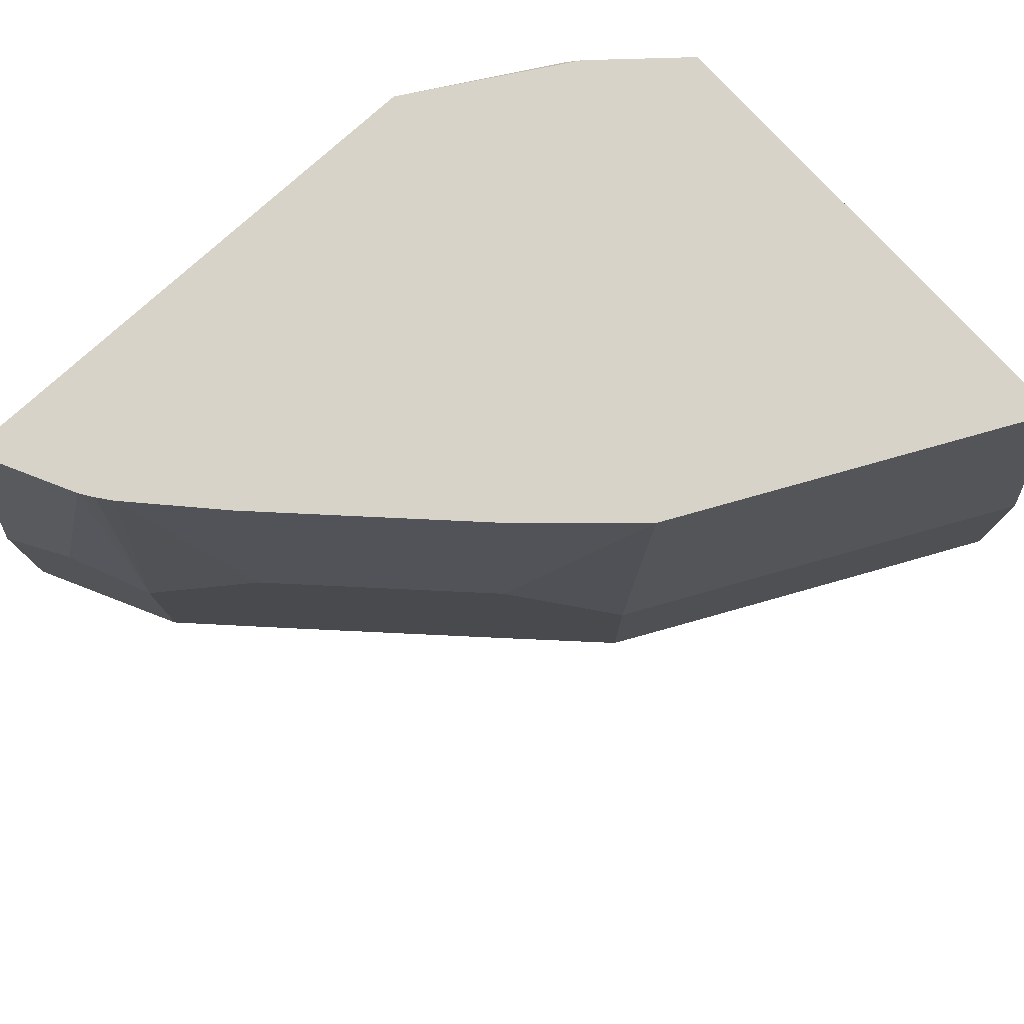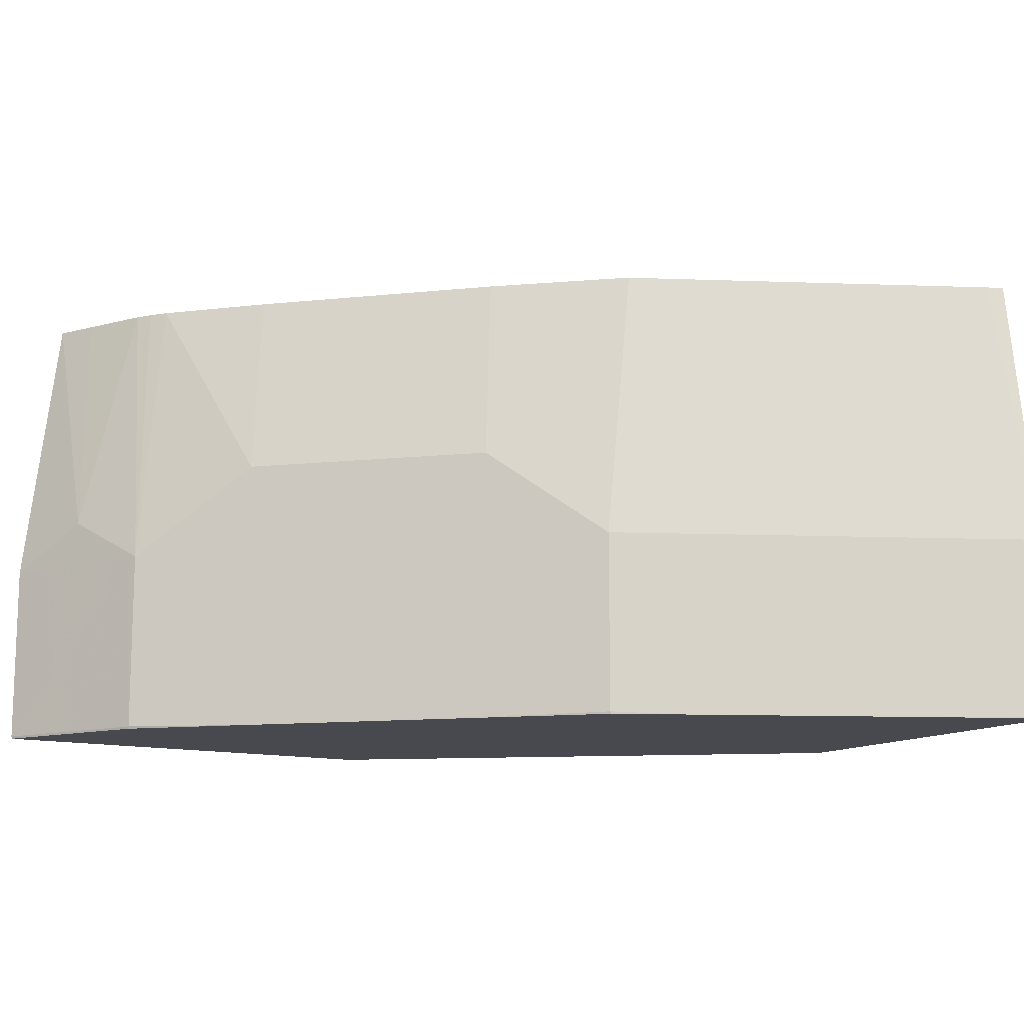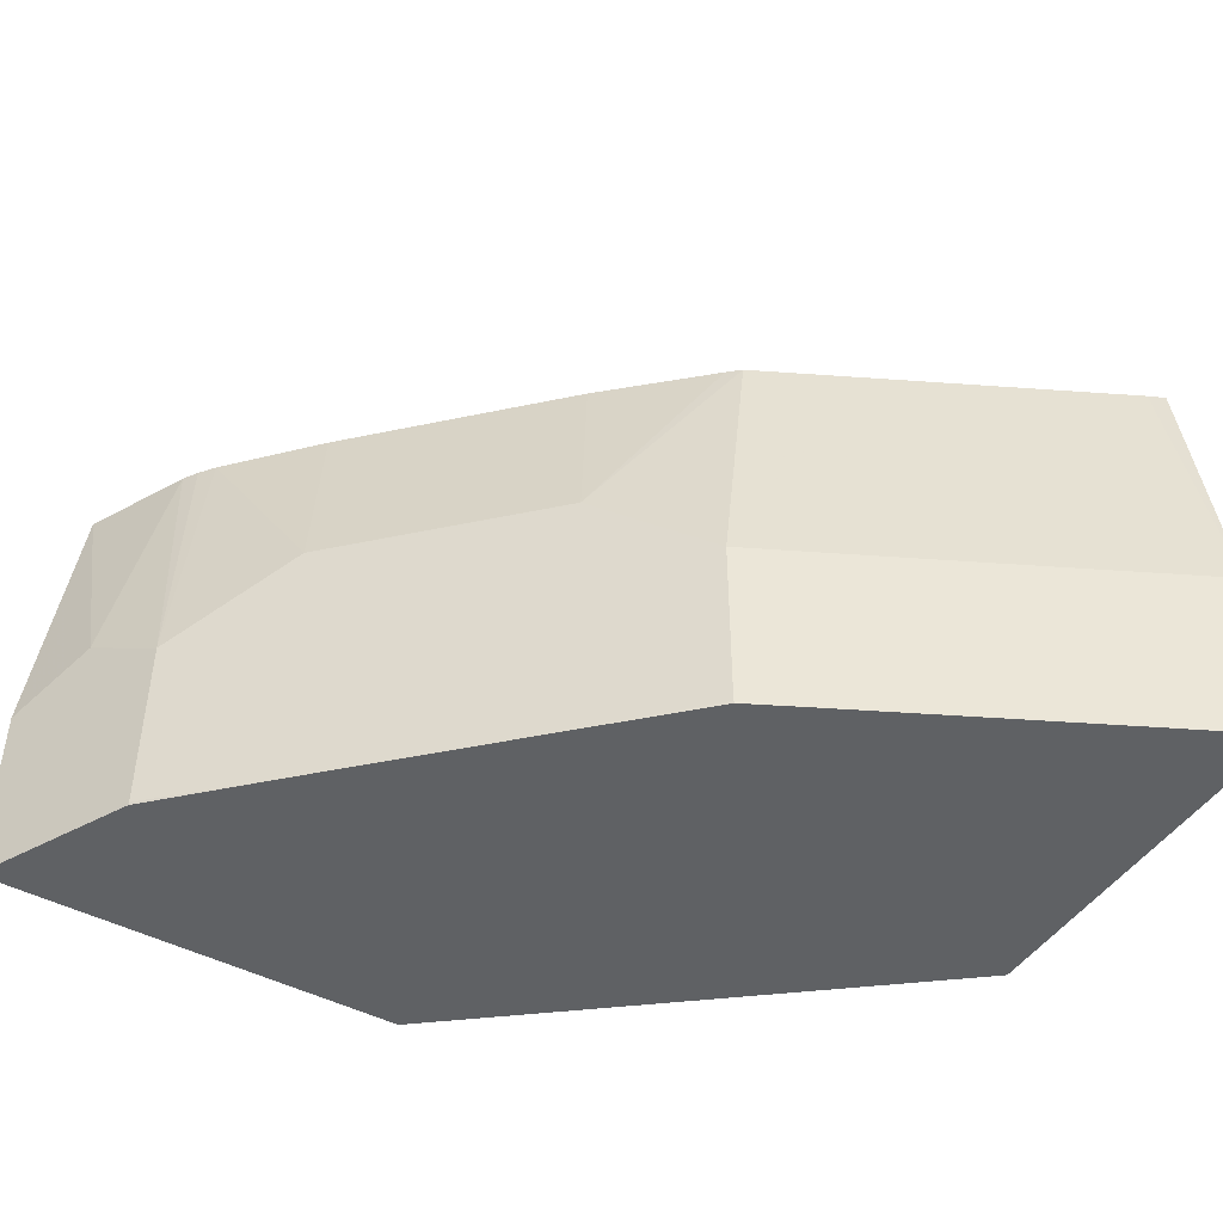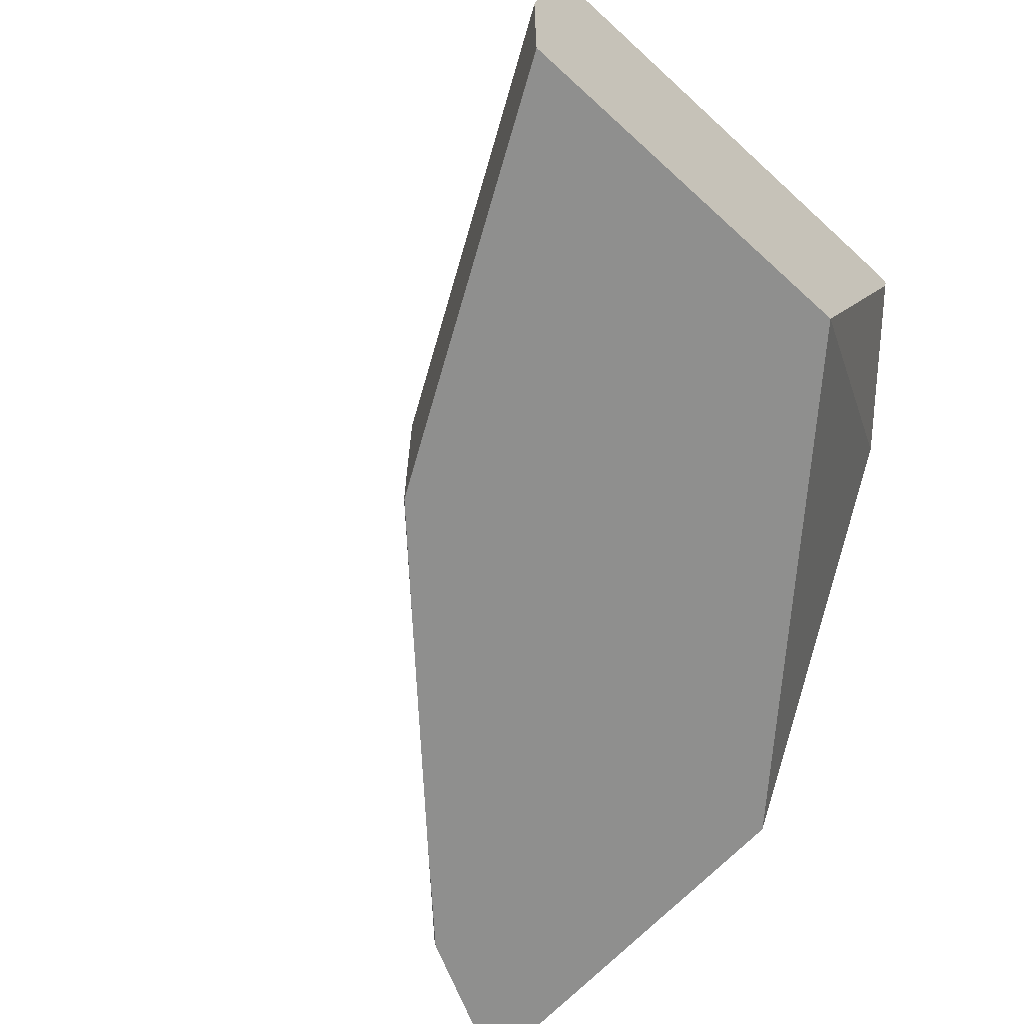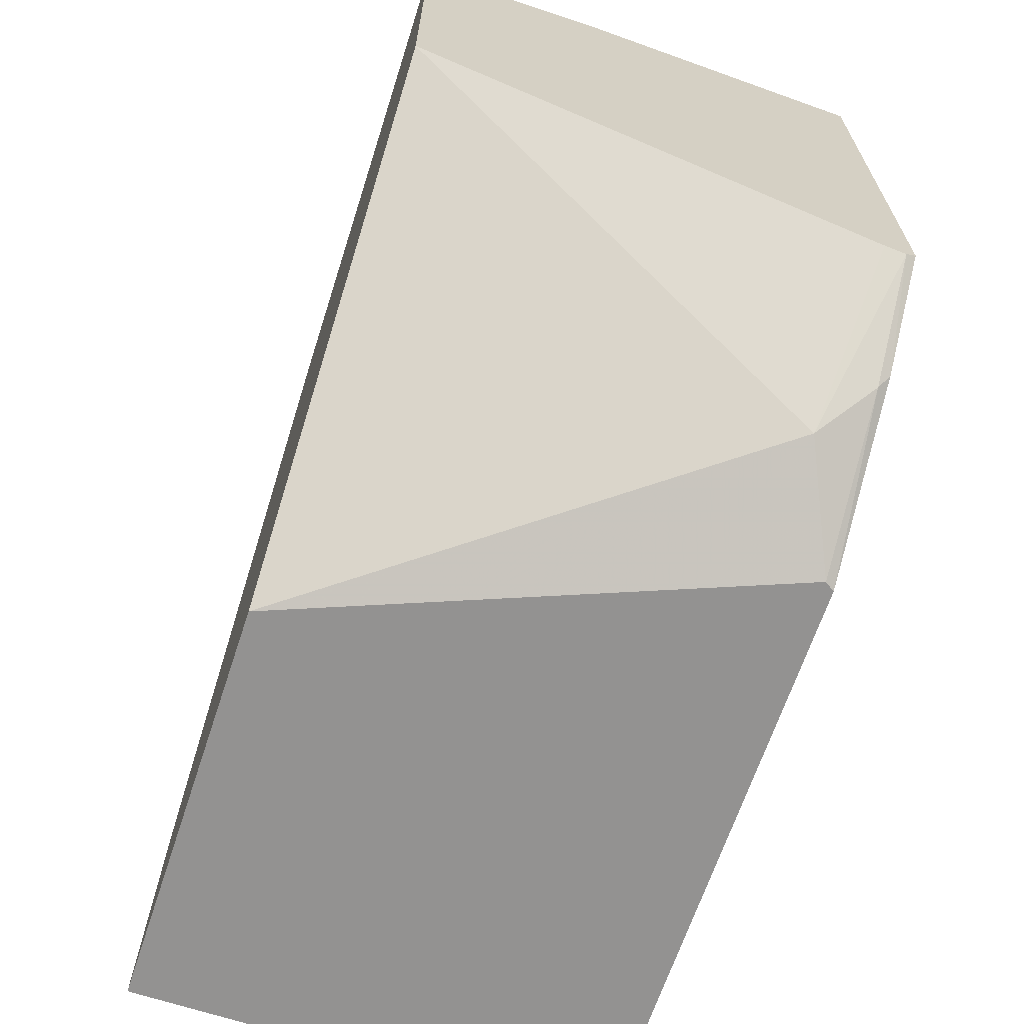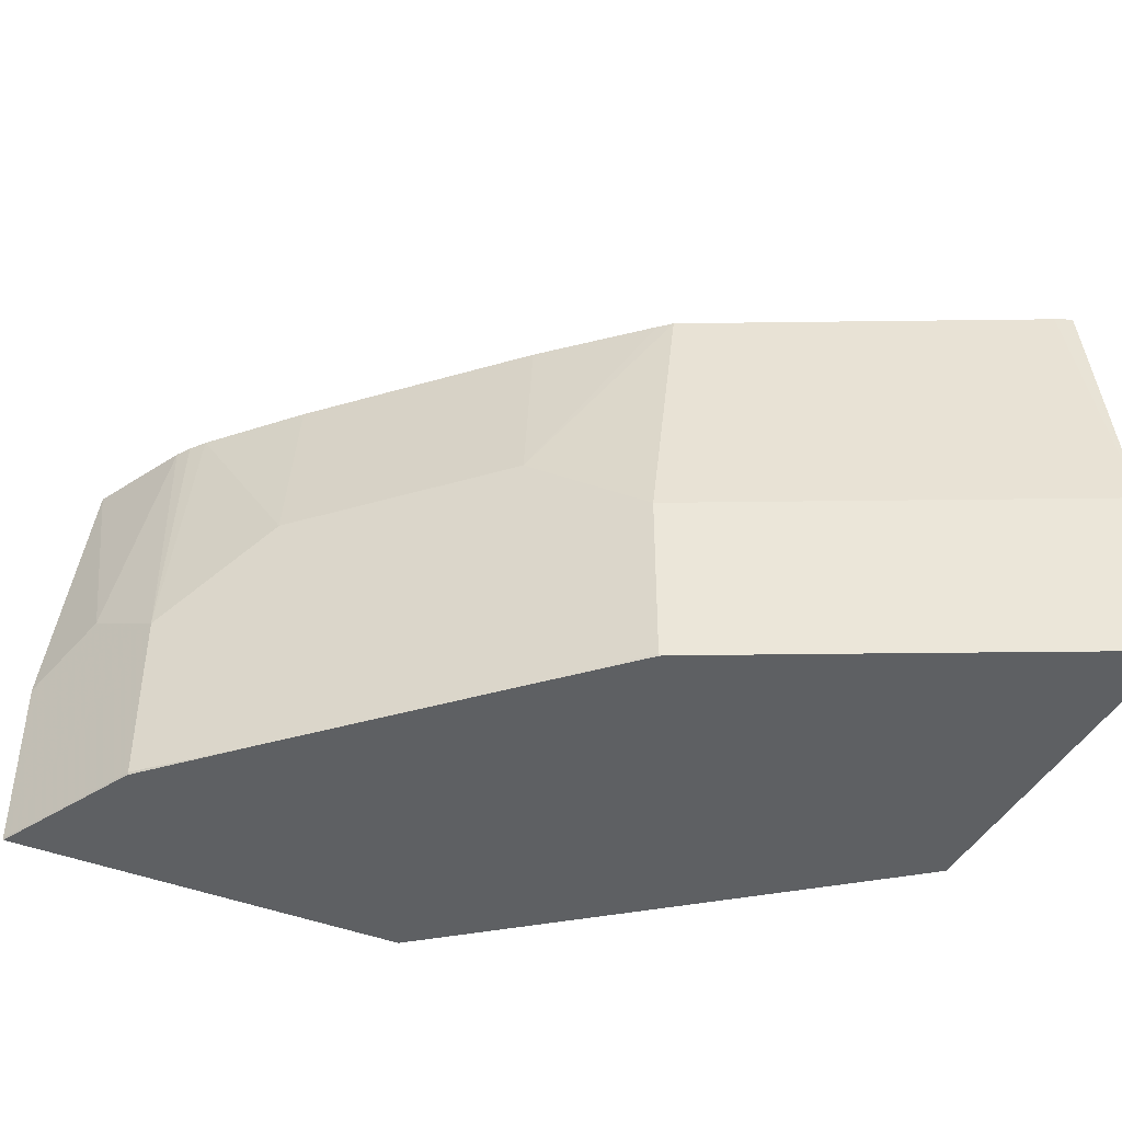
<metadata>
{"format":"obj","ext":"obj","renderer":"f3d","projection":"perspective","resolution":1024,"background":"white","views":[{"elev":77.0,"azim":-42.3,"up":"+Y"},{"elev":-12.7,"azim":-31.3,"up":"+Y"},{"elev":-45.9,"azim":-31.3,"up":"+Y"},{"elev":-65.2,"azim":47.4,"up":"+Y"},{"elev":-66.4,"azim":71.6,"up":"+Z"},{"elev":-42.4,"azim":-25.7,"up":"+Y"}]}
</metadata>
<code>
v -0.6052 -0.1596 0.3461
v -0.6052 -0.07981 0.3461
v -0.6049 -0.1607 0.3461
v -0.5984 -0.1607 0.3593
v -0.5855 -0.1607 0.3853
v -0.5721 -0.1596 0.4124
v -0.5887 -0.05986 0.3792
v -0.5894 0.0441 0.3461
v -0.5721 -0.07981 0.4124
v -0.4253 -0.1607 0.3461
v -0.5724 -0.1607 0.4112
v -0.5719 -0.1607 0.412
v -0.5321 -0.1607 0.4523
v -0.4922 -0.1607 0.4923
v -0.4125 -0.1596 0.5721
v -0.5671 0.0441 0.3907
v -0.5808 0.0441 0.3634
v -0.3485 0.0441 0.3461
v -0.4125 -0.07981 0.5721
v -0.4922 -0.03991 0.4923
v -0.5321 -0.03991 0.4523
v -0.5577 0.0441 0.4039
v -0.563 0.0441 0.397
v -0.3457 0.03991 0.3461
v -0.2994 0.01994 0.3692
v -0.2363 -0.1607 0.4988
v -0.4523 -0.1607 0.5321
v -0.4121 -0.1607 0.5721
v -0.3855 -0.1607 0.5855
v -0.3603 -0.1607 0.5982
v -0.2752 0.0441 0.3894
v -0.2794 0.03991 0.3842
v -0.3858 -0.07981 0.5854
v -0.3151 0.0441 0.605
v -0.3949 0.0441 0.565
v -0.4523 -0.03991 0.5321
v -0.4831 0.0441 0.4811
v -0.523 0.0441 0.4411
v -0.2363 0.03991 0.4207
v -0.2363 0.03127 0.4229
v -0.2363 -0.1607 0.66
v -0.2804 -0.1607 0.6381
v -0.2528 -0.1596 0.6519
v -0.2528 -0.07981 0.6519
v -0.2363 0.0441 0.4228
v -0.2363 0.04272 0.4221
v -0.2437 0.0441 0.6407
v -0.4005 0.0441 0.5602
v -0.4432 0.0441 0.5209
v -0.2363 -0.16 0.6601
v -0.2363 -0.1596 0.6601
v -0.2363 -0.07981 0.6601
v -0.2363 0.0441 0.644
f 25 32 39
f 24 32 25
f 21 38 22
f 20 49 37
f 20 36 49
f 20 38 21
f 20 37 38
f 19 36 20
f 19 35 36
f 19 34 35
f 9 23 16
f 19 30 33
f 18 32 24
f 18 31 32
f 15 30 19
f 15 29 30
f 15 28 29
f 15 27 28
f 14 27 15
f 10 25 26
f 10 24 25
f 25 39 40
f 19 33 34
f 25 40 26
f 31 45 46
f 26 39 46
f 9 22 23
f 44 52 47
f 43 52 44
f 43 51 52
f 42 51 43
f 42 50 51
f 41 50 42
f 36 48 49
f 35 48 36
f 34 44 47
f 33 44 34
f 31 39 32
f 31 46 39
f 30 44 33
f 30 43 44
f 30 42 43
f 26 50 41
f 26 51 50
f 26 52 51
f 26 53 52
f 26 45 53
f 26 46 45
f 47 52 53
f 26 40 39
f 9 21 22
f 3 12 11
f 9 19 20
f 3 13 12
f 3 14 13
f 3 27 14
f 3 28 27
f 3 29 28
f 3 30 29
f 3 42 30
f 3 41 42
f 3 26 41
f 3 10 26
f 3 11 5
f 2 9 7
f 1 9 2
f 1 6 9
f 1 5 6
f 1 3 4
f 1 10 3
f 1 24 10
f 1 18 24
f 1 8 18
f 1 2 8
f 9 20 21
f 2 7 8
f 3 5 4
f 1 4 5
f 6 11 12
f 5 11 6
f 8 31 18
f 8 45 31
f 8 53 45
f 8 34 47
f 8 35 34
f 8 48 35
f 8 49 48
f 8 37 49
f 8 38 37
f 8 22 38
f 8 47 53
f 8 16 23
f 8 23 22
f 6 13 14
f 6 14 15
f 6 12 13
f 6 19 9
f 6 15 19
f 7 16 17
f 7 17 8
f 8 17 16
f 7 9 16

</code>
